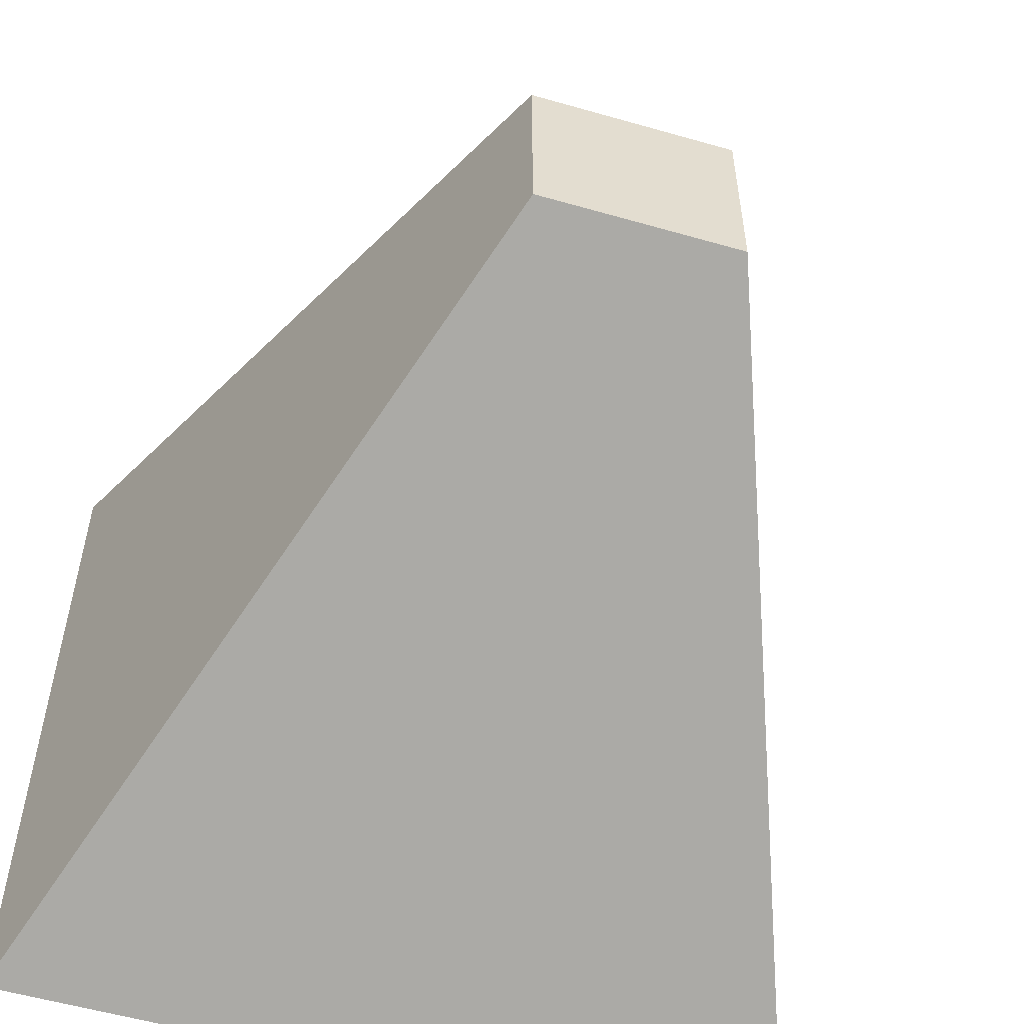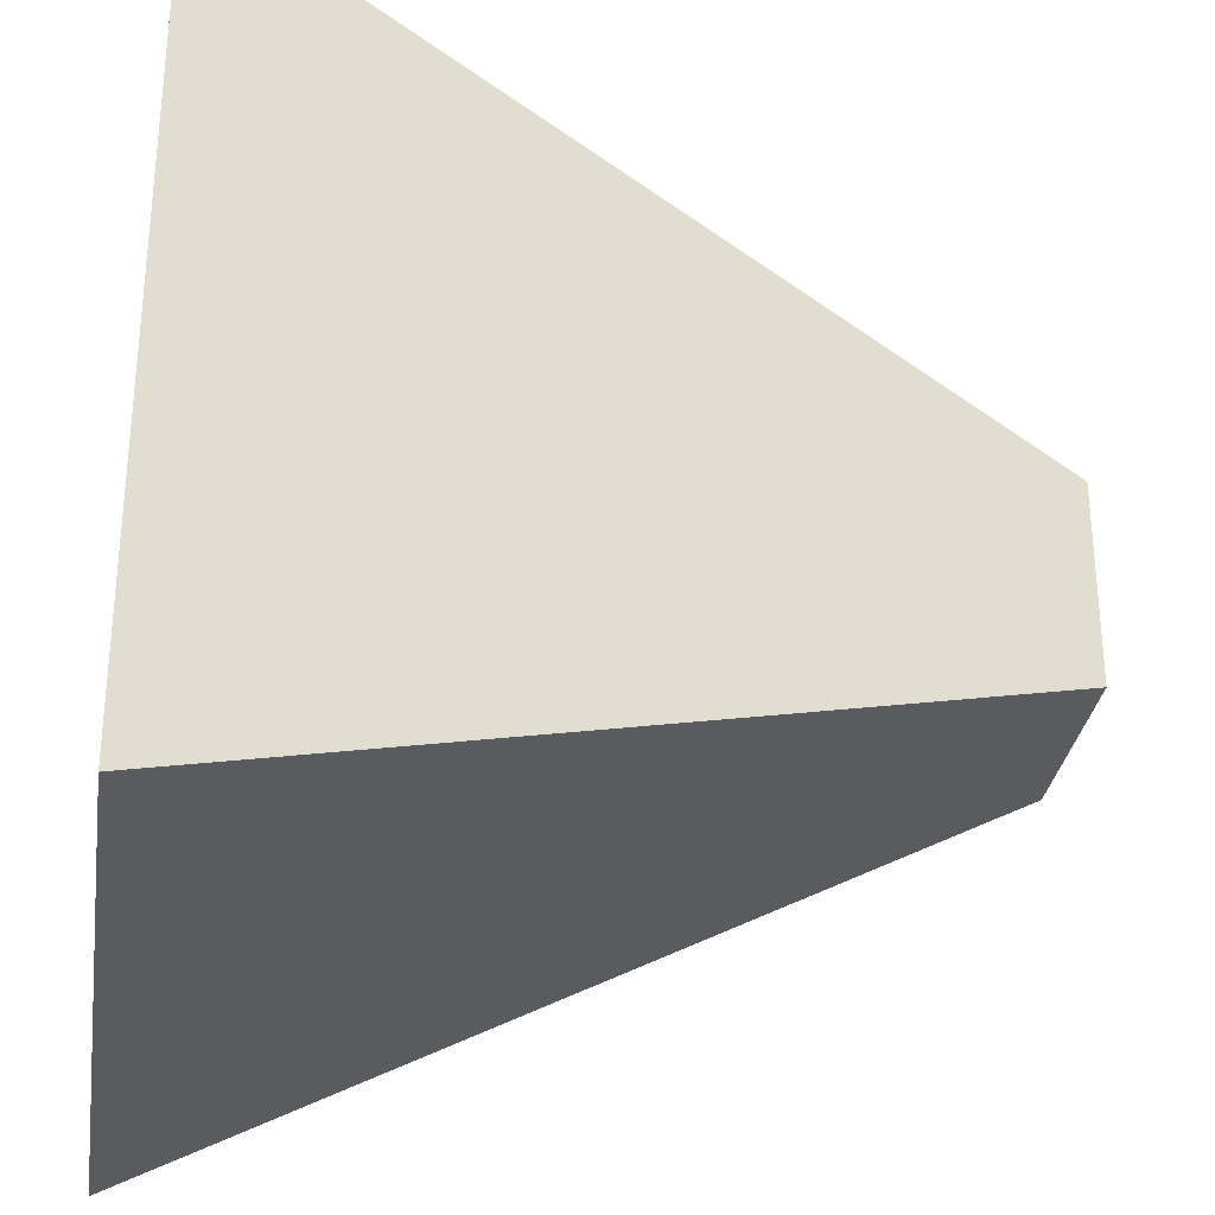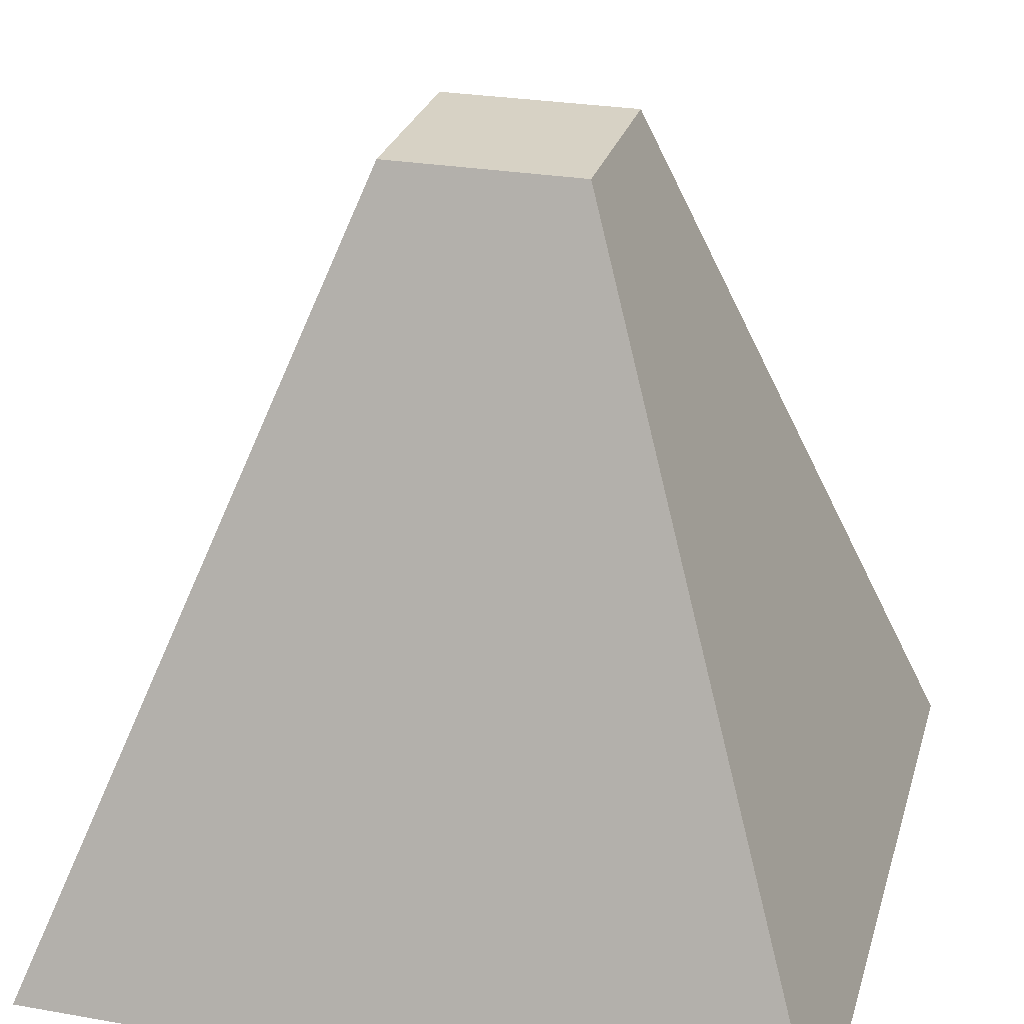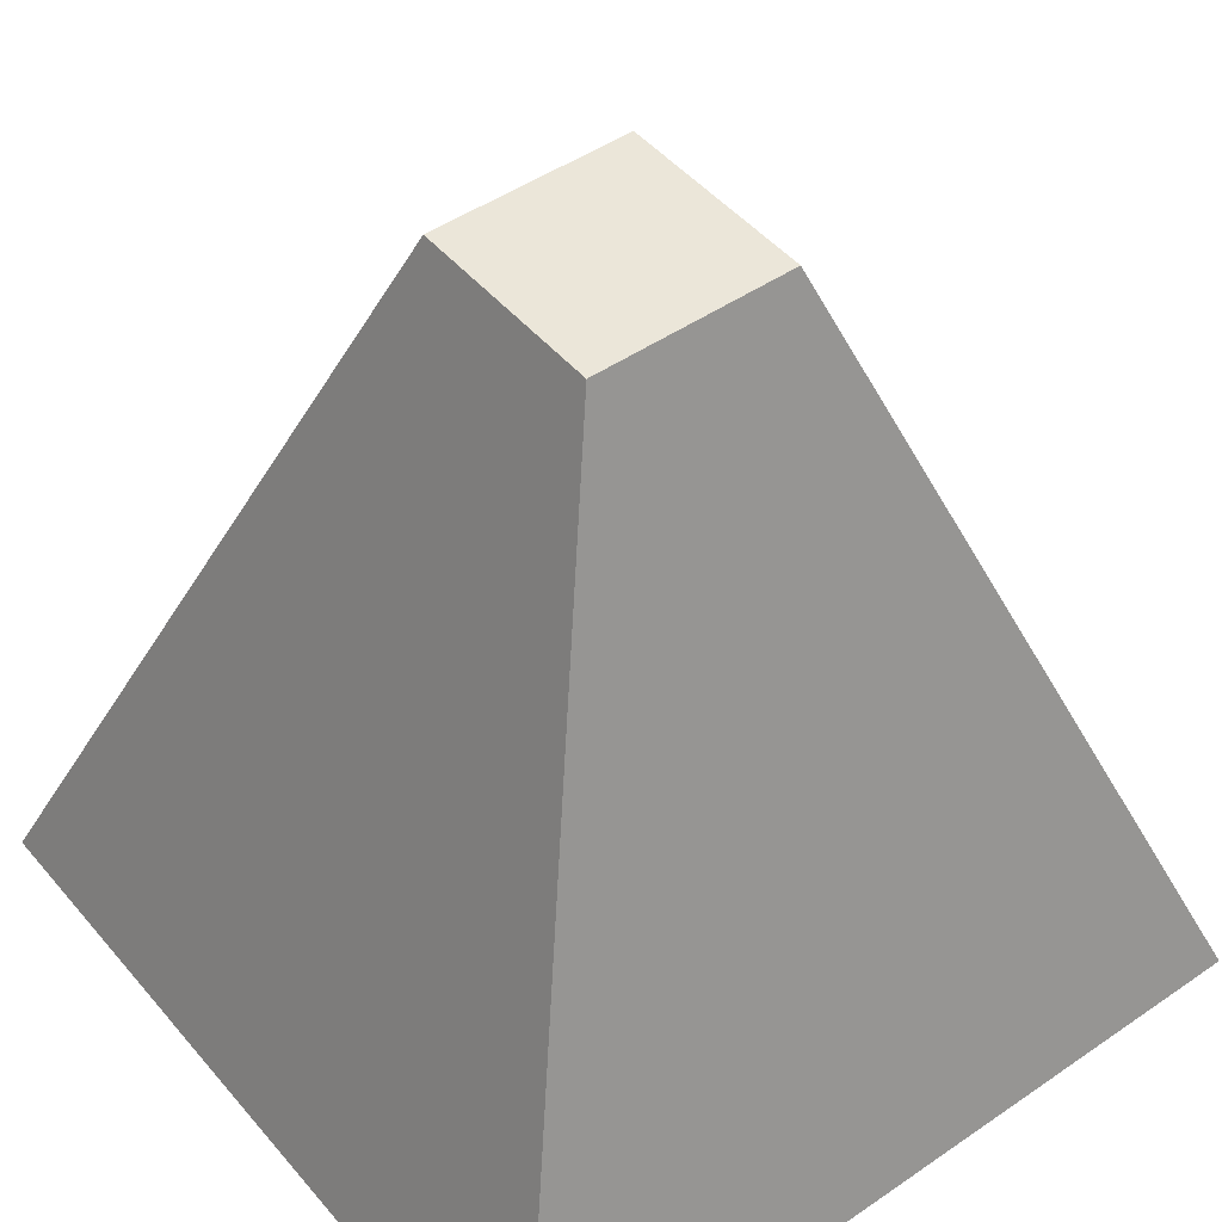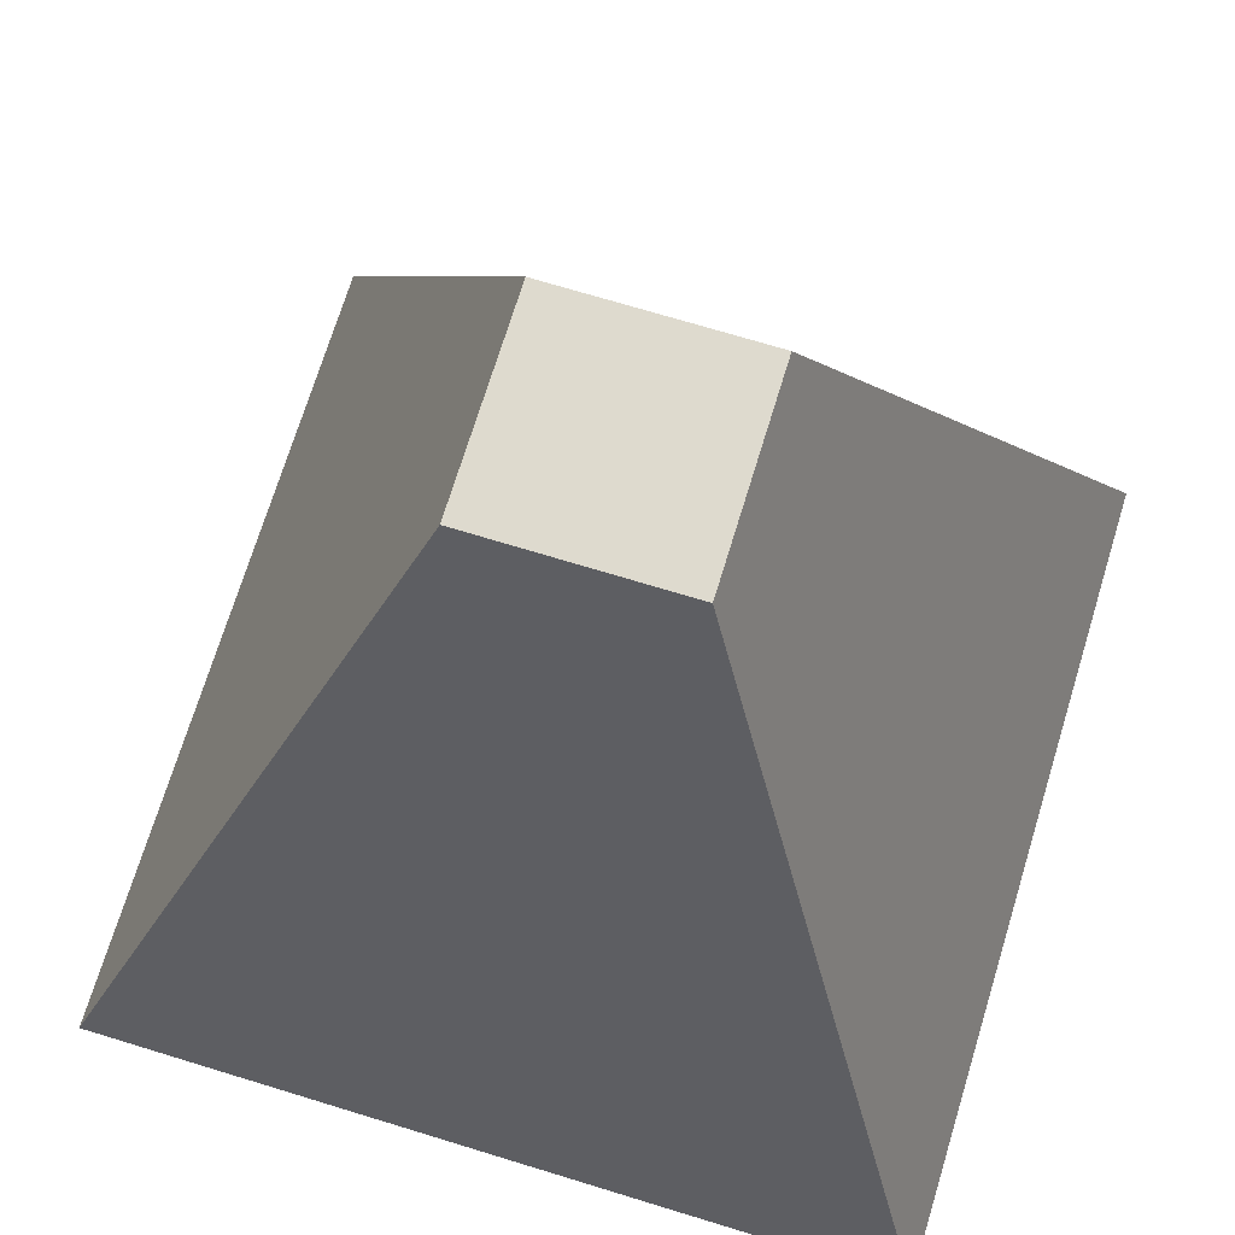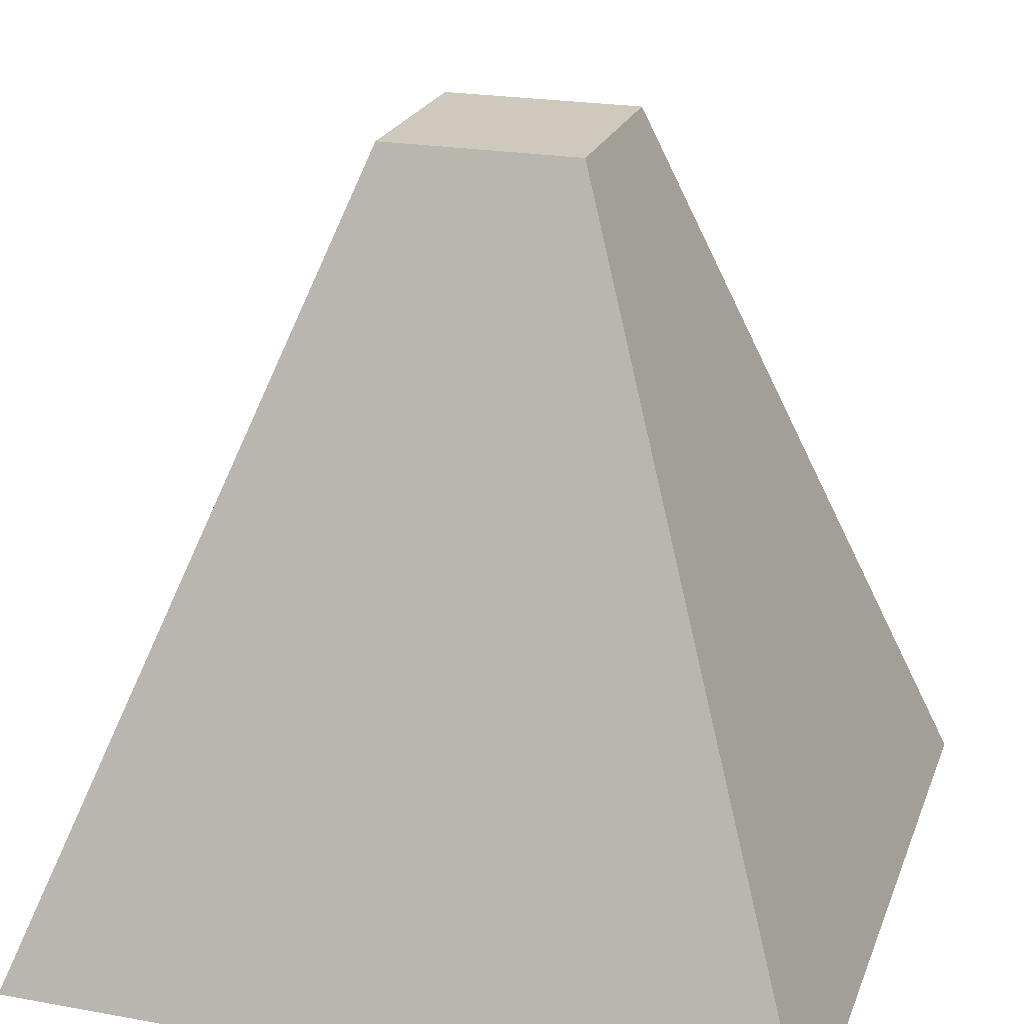
<metadata>
{"format":"obj","ext":"obj","renderer":"f3d","projection":"perspective","resolution":1024,"background":"white","views":[{"elev":-55.6,"azim":-16.8,"up":"+Y"},{"elev":-31.0,"azim":-98.5,"up":"+Y"},{"elev":27.2,"azim":105.2,"up":"+Z"},{"elev":47.2,"azim":142.1,"up":"+Z"},{"elev":71.1,"azim":-163.0,"up":"+Z"},{"elev":22.5,"azim":17.3,"up":"+Z"}]}
</metadata>
<code>
o Cube
v 1 -1 -1
v 0.253 -0.253 1
v -0.253 -0.253 1
v -1 -1 -1
v 1 1 -1
v 0.253 0.253 1
v -0.253 0.253 1
v -1 1 -1
f 1 2 3 4
f 5 8 7 6
f 1 5 6 2
f 2 6 7 3
f 3 7 8 4
f 5 1 4 8

</code>
